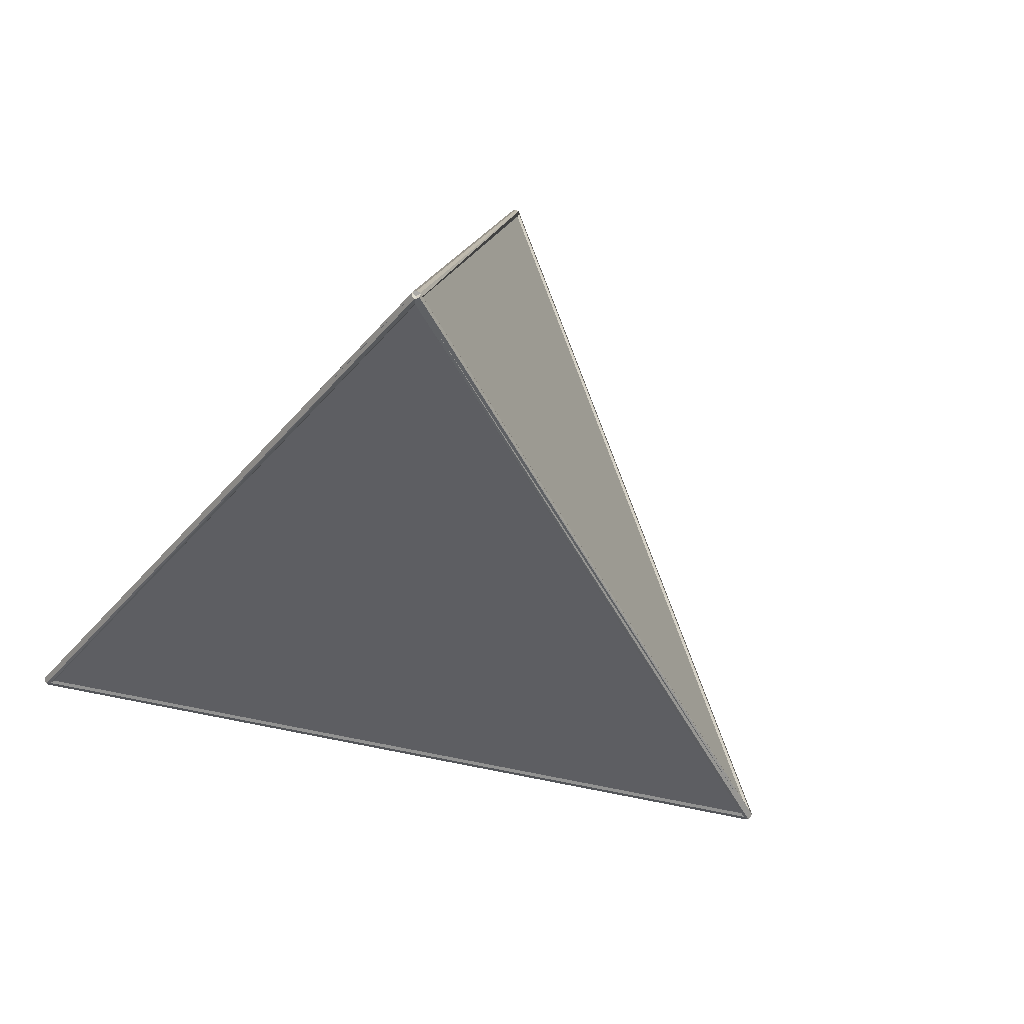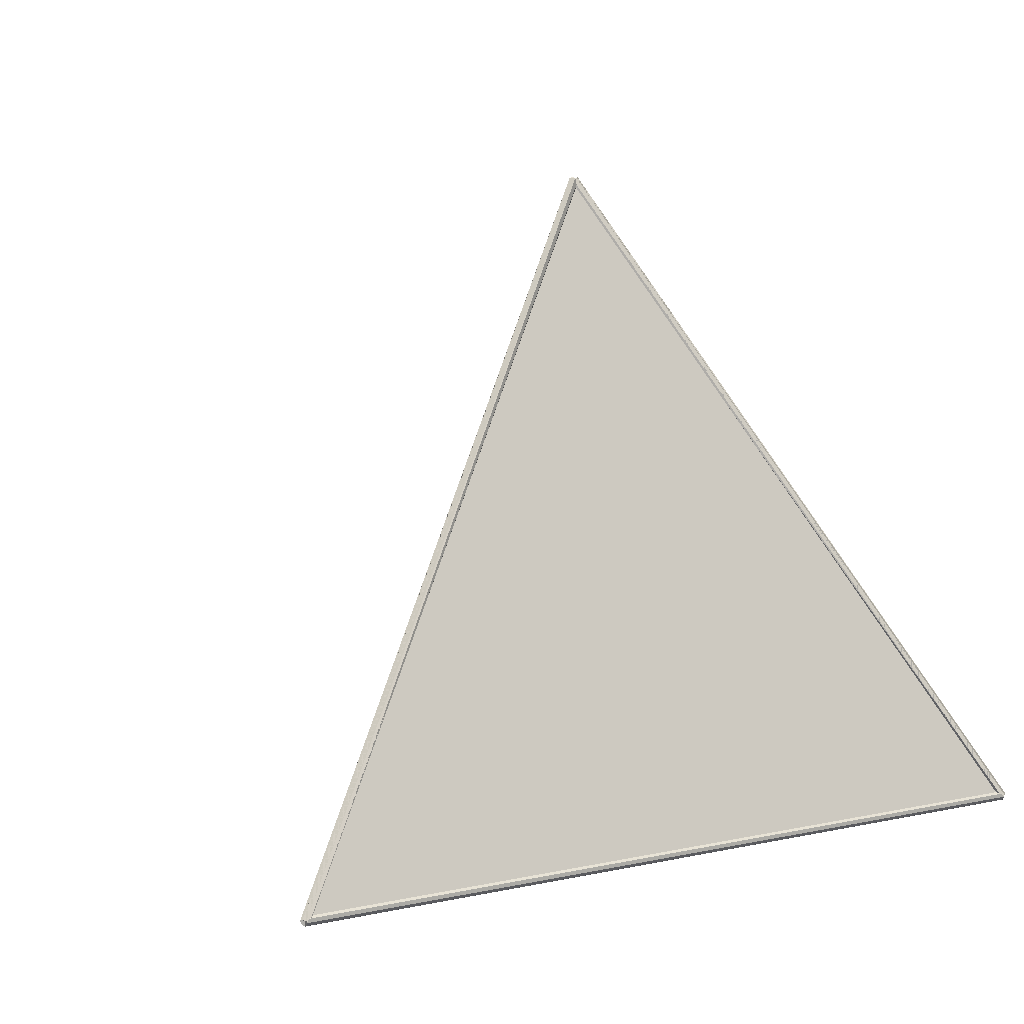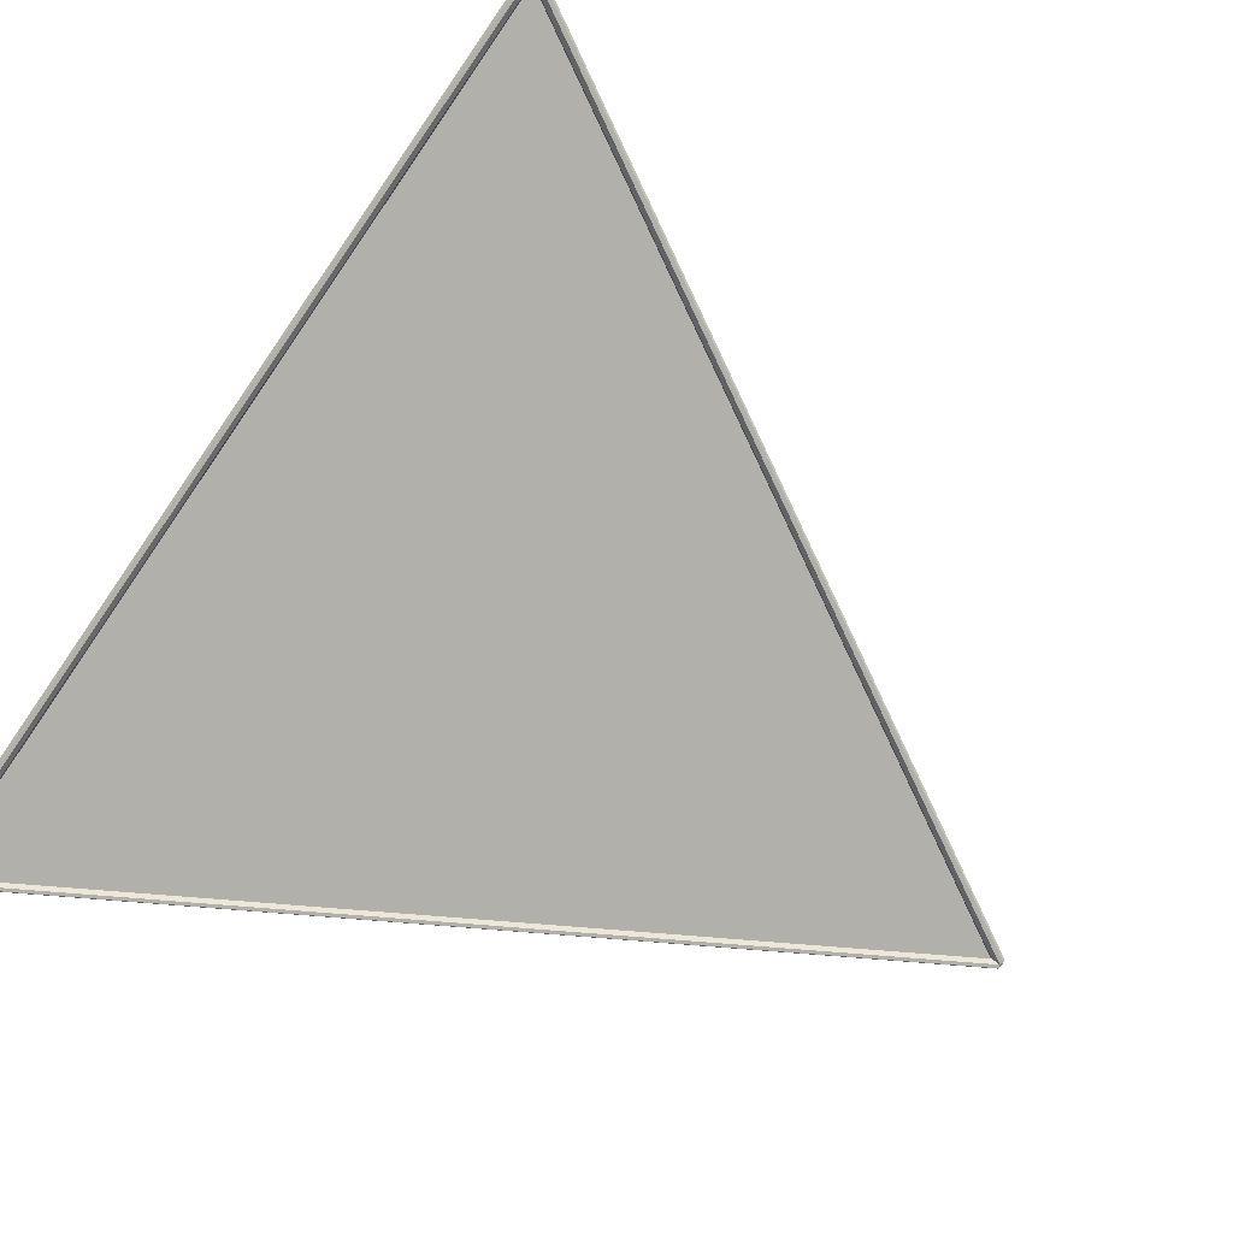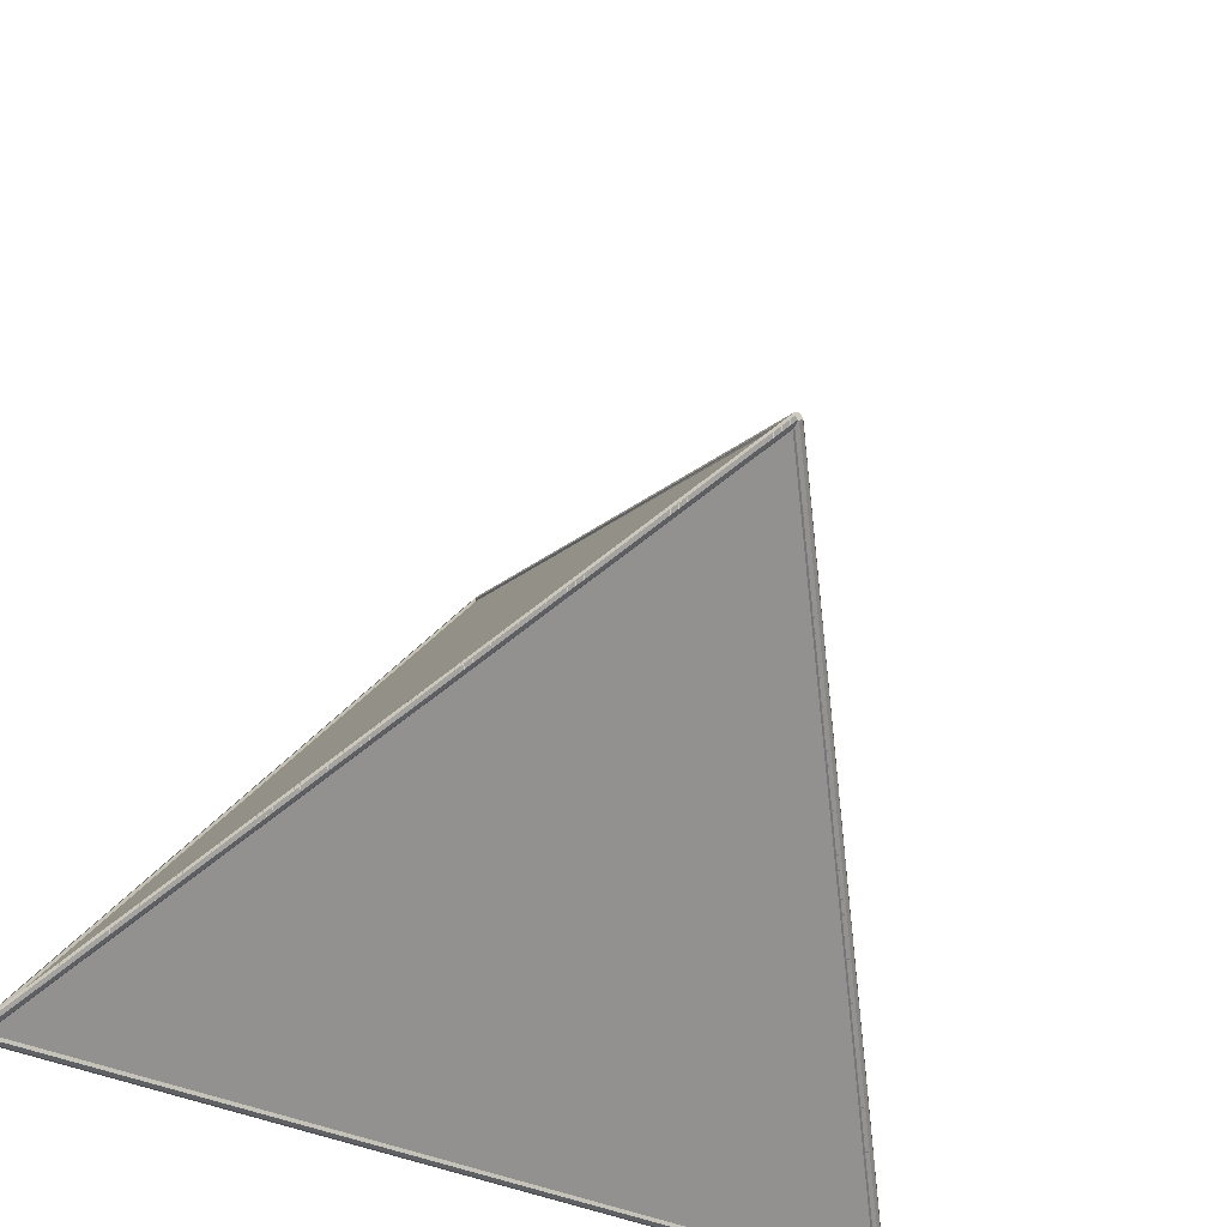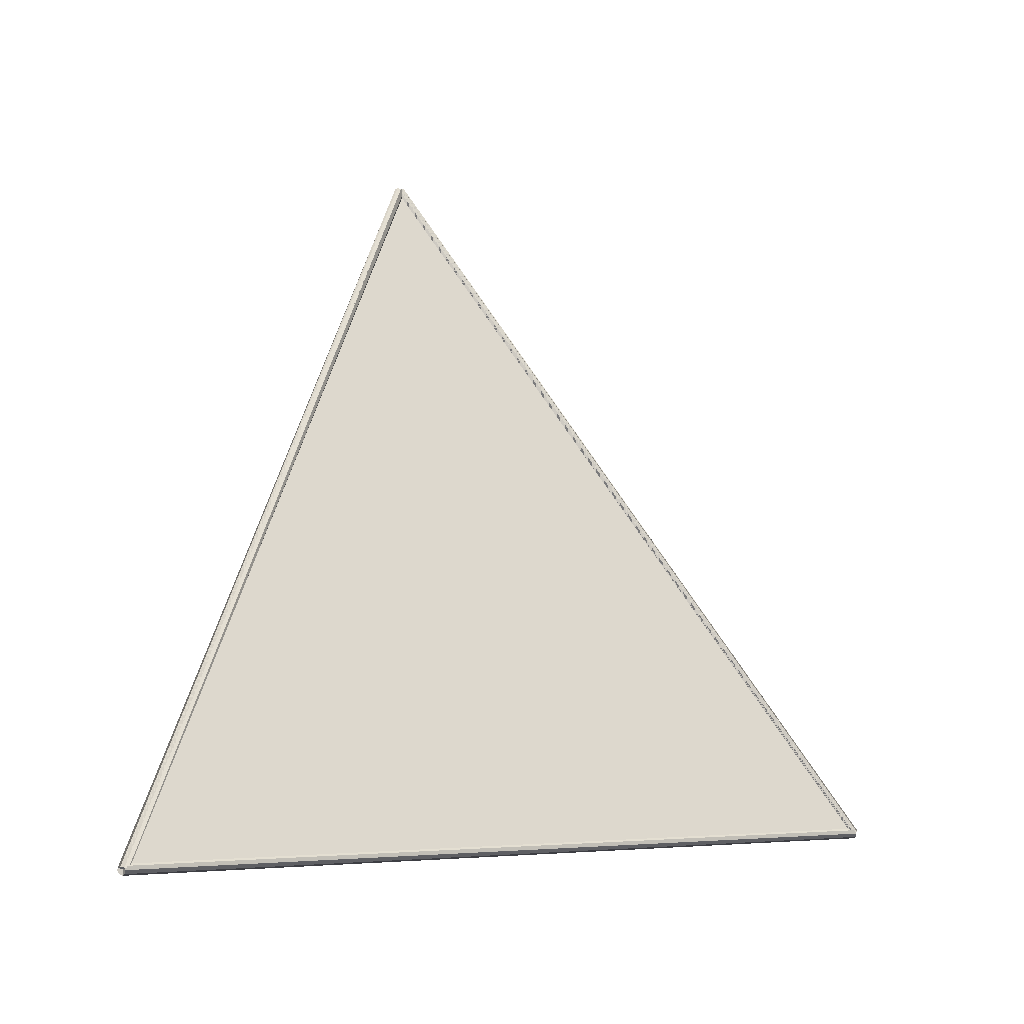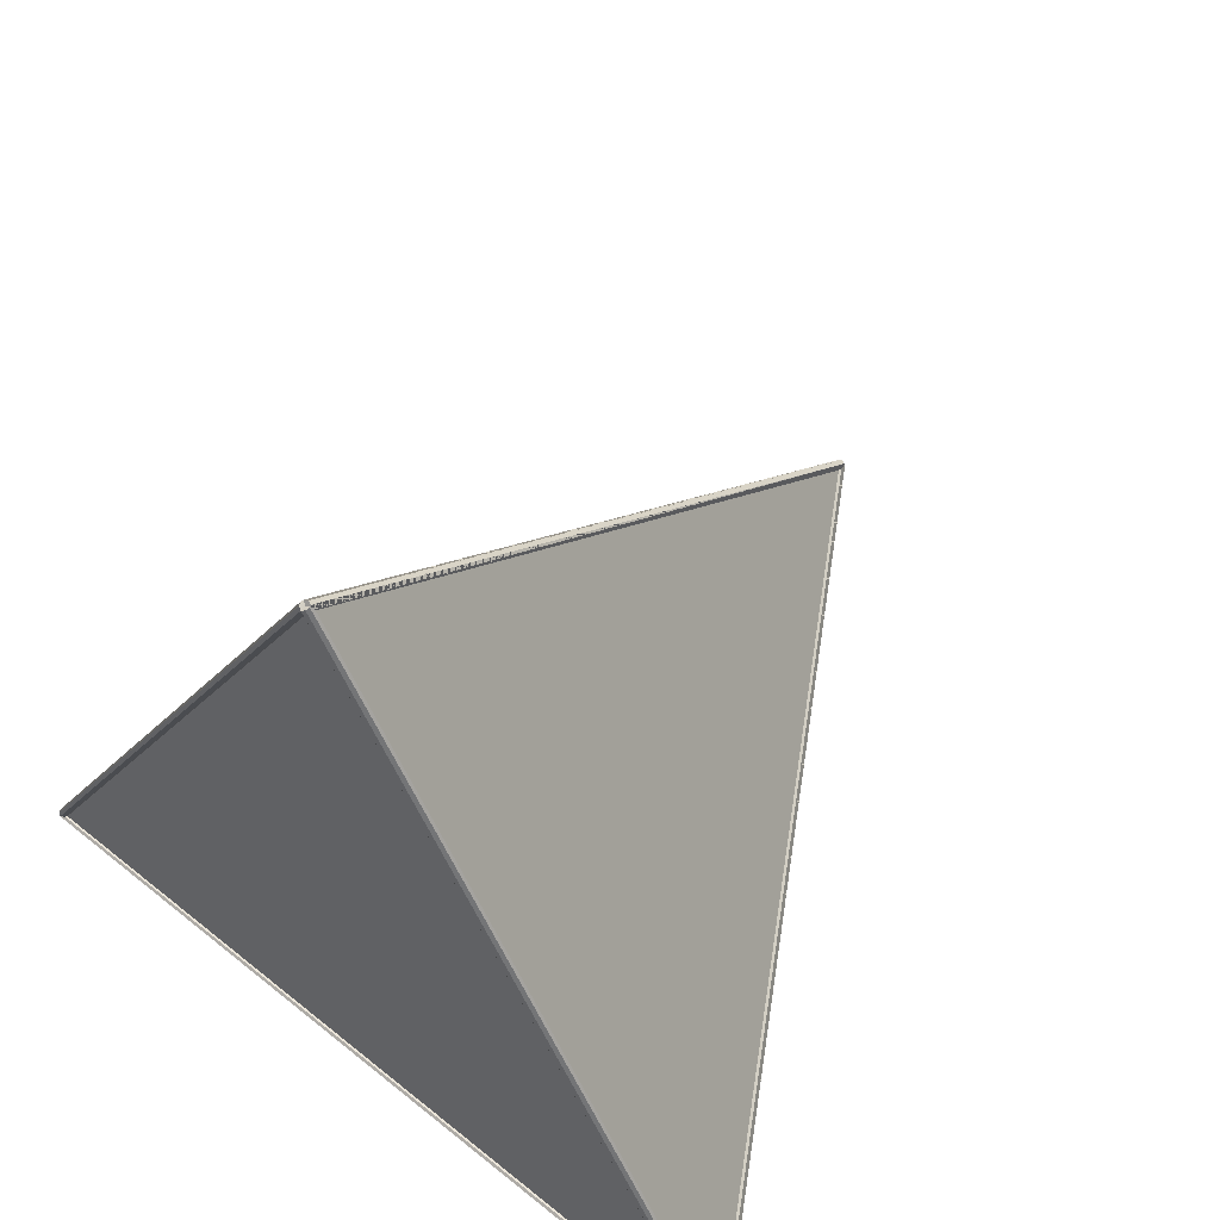
<metadata>
{"format":"obj","ext":"obj","renderer":"f3d","projection":"perspective","resolution":1024,"background":"white","views":[{"elev":67.7,"azim":131.3,"up":"+Z"},{"elev":12.2,"azim":-146.5,"up":"+Z"},{"elev":-78.4,"azim":55.4,"up":"+Z"},{"elev":-48.0,"azim":-24.5,"up":"+Y"},{"elev":-3.7,"azim":86.9,"up":"+Z"},{"elev":54.2,"azim":-139.4,"up":"+Y"}]}
</metadata>
<code>
o obj1
v 0 34.64 0.25
v -20 0 0.25
v -19.84 -0.08 0.17
v 0.15 34.55 0.17
v -19.78 -0.12 0
v 0.21 34.51 0
v -19.84 -0.08 -0.17
v 0.15 34.55 -0.17
v -20 0 -0.25
v 0 34.64 -0.25
v -20.15 0.08 -0.17
v -0.15 34.72 -0.17
v -20.21 0.12 0
v -0.21 34.76 0
v -20.15 0.08 0.17
v -0.15 34.72 0.17
v 20 0 0.25
v 20 0.17 0.17
v -20 0.17 0.17
v 20 0.25 0
v -20 0.25 0
v 20 0.17 -0.17
v -20 0.17 -0.17
v 20 0 -0.25
v 20 -0.17 -0.17
v -20 -0.17 -0.17
v 20 -0.25 0
v -20 -0.25 0
v 20 -0.17 0.17
v -20 -0.17 0.17
v -0.15 34.55 0.17
v 19.84 -0.08 0.17
v -0.21 34.51 0
v 19.78 -0.12 0
v -0.15 34.55 -0.17
v 19.84 -0.08 -0.17
v 0.15 34.72 -0.17
v 20.15 0.08 -0.17
v 0.21 34.76 0
v 20.21 0.12 0
v 0.15 34.72 0.17
v 20.15 0.08 0.17
v 0 34.84 0.14
v 0 11.75 32.8
v 0.17 11.69 32.76
v 0.17 34.78 0.1
v 0.25 11.54 32.65
v 0.25 34.64 0
v 0.17 11.4 32.55
v 0.17 34.49 -0.1
v 0 11.34 32.51
v 0 34.43 -0.14
v -0.17 11.4 32.55
v -0.17 34.49 -0.1
v -0.25 11.54 32.65
v -0.25 34.64 0
v -0.17 11.69 32.76
v -0.17 34.78 0.1
v -0.17 11.44 32.8
v -20.17 -0.1 0.14
v -20.03 -0.22 0.1
v -0.03 11.32 32.76
v -19.87 -0.21 0
v 0.12 11.33 32.65
v -19.78 -0.08 -0.1
v 0.21 11.46 32.55
v -19.82 0.1 -0.14
v 0.17 11.64 32.51
v -19.96 0.22 -0.1
v 0.03 11.77 32.55
v -20.12 0.21 0
v -0.12 11.76 32.65
v -20.21 0.08 0.1
v -0.21 11.62 32.76
v 0.17 11.44 32.8
v 20.17 -0.1 0.14
v 20.21 0.08 0.1
v 0.21 11.62 32.76
v 20.12 0.21 0
v 0.12 11.76 32.65
v 19.96 0.22 -0.1
v -0.03 11.77 32.55
v 19.82 0.1 -0.14
v -0.17 11.64 32.51
v 19.78 -0.08 -0.1
v -0.21 11.46 32.55
v 19.87 -0.21 0
v -0.12 11.33 32.65
v 20.03 -0.22 0.1
v 0.03 11.32 32.76
v 0 34.64 0.09
v -20 0 0.09
v 20 0 0.09
v 0 34.64 -0.09
v 20 0 -0.09
v -20 0 -0.09
v -19.91 -0.04 -0.03
v 0.08 34.59 -0.03
v 0.08 11.49 32.62
v -20.08 0.04 0.03
v -0.08 11.59 32.69
v -0.08 34.68 0.03
v 20 0.09 -0.03
v -20 0.09 -0.03
v 0 11.64 32.62
v 20 -0.09 0.03
v 0 11.45 32.69
v -20 -0.09 0.03
v -0.08 34.59 -0.03
v 19.91 -0.04 -0.03
v -0.08 11.49 32.62
v 0.08 34.68 0.03
v 0.08 11.59 32.69
v 20.08 0.04 0.03
f 1 2 3
f 1 3 4
f 4 3 5
f 4 5 6
f 6 5 7
f 6 7 8
f 8 7 9
f 8 9 10
f 10 9 11
f 10 11 12
f 12 11 13
f 12 13 14
f 14 13 15
f 14 15 16
f 16 15 2
f 16 2 1
f 1 4 6
f 1 6 8
f 1 8 10
f 1 10 12
f 1 12 14
f 1 14 16
f 15 13 11
f 15 11 9
f 15 9 7
f 15 7 5
f 15 5 3
f 15 3 2
f 2 17 18
f 2 18 19
f 19 18 20
f 19 20 21
f 21 20 22
f 21 22 23
f 23 22 24
f 23 24 9
f 9 24 25
f 9 25 26
f 26 25 27
f 26 27 28
f 28 27 29
f 28 29 30
f 30 29 17
f 30 17 2
f 2 19 21
f 2 21 23
f 2 23 9
f 2 9 26
f 2 26 28
f 2 28 30
f 29 27 25
f 29 25 24
f 29 24 22
f 29 22 20
f 29 20 18
f 29 18 17
f 17 1 31
f 17 31 32
f 32 31 33
f 32 33 34
f 34 33 35
f 34 35 36
f 36 35 10
f 36 10 24
f 24 10 37
f 24 37 38
f 38 37 39
f 38 39 40
f 40 39 41
f 40 41 42
f 42 41 1
f 42 1 17
f 17 32 34
f 17 34 36
f 17 36 24
f 17 24 38
f 17 38 40
f 17 40 42
f 41 39 37
f 41 37 10
f 41 10 35
f 41 35 33
f 41 33 31
f 41 31 1
f 43 44 45
f 43 45 46
f 46 45 47
f 46 47 48
f 48 47 49
f 48 49 50
f 50 49 51
f 50 51 52
f 52 51 53
f 52 53 54
f 54 53 55
f 54 55 56
f 56 55 57
f 56 57 58
f 58 57 44
f 58 44 43
f 43 46 48
f 43 48 50
f 43 50 52
f 43 52 54
f 43 54 56
f 43 56 58
f 57 55 53
f 57 53 51
f 57 51 49
f 57 49 47
f 57 47 45
f 57 45 44
f 59 60 61
f 59 61 62
f 62 61 63
f 62 63 64
f 64 63 65
f 64 65 66
f 66 65 67
f 66 67 68
f 68 67 69
f 68 69 70
f 70 69 71
f 70 71 72
f 72 71 73
f 72 73 74
f 74 73 60
f 74 60 59
f 59 62 64
f 59 64 66
f 59 66 68
f 59 68 70
f 59 70 72
f 59 72 74
f 73 71 69
f 73 69 67
f 73 67 65
f 73 65 63
f 73 63 61
f 73 61 60
f 60 59 74
f 60 74 73
f 73 74 72
f 73 72 71
f 71 72 70
f 71 70 69
f 69 70 68
f 69 68 67
f 67 68 66
f 67 66 65
f 65 66 64
f 65 64 63
f 63 64 62
f 63 62 61
f 61 62 59
f 61 59 60
f 60 73 71
f 60 71 69
f 60 69 67
f 60 67 65
f 60 65 63
f 60 63 61
f 62 64 66
f 62 66 68
f 62 68 70
f 62 70 72
f 62 72 74
f 62 74 59
f 75 76 77
f 75 77 78
f 78 77 79
f 78 79 80
f 80 79 81
f 80 81 82
f 82 81 83
f 82 83 84
f 84 83 85
f 84 85 86
f 86 85 87
f 86 87 88
f 88 87 89
f 88 89 90
f 90 89 76
f 90 76 75
f 75 78 80
f 75 80 82
f 75 82 84
f 75 84 86
f 75 86 88
f 75 88 90
f 89 87 85
f 89 85 83
f 89 83 81
f 89 81 79
f 89 79 77
f 89 77 76
f 76 75 90
f 76 90 89
f 89 90 88
f 89 88 87
f 87 88 86
f 87 86 85
f 85 86 84
f 85 84 83
f 83 84 82
f 83 82 81
f 81 82 80
f 81 80 79
f 79 80 78
f 79 78 77
f 77 78 75
f 77 75 76
f 76 89 87
f 76 87 85
f 76 85 83
f 76 83 81
f 76 81 79
f 76 79 77
f 78 80 82
f 78 82 84
f 78 84 86
f 78 86 88
f 78 88 90
f 78 90 75
f 44 43 58
f 44 58 57
f 57 58 56
f 57 56 55
f 55 56 54
f 55 54 53
f 53 54 52
f 53 52 51
f 51 52 50
f 51 50 49
f 49 50 48
f 49 48 47
f 47 48 46
f 47 46 45
f 45 46 43
f 45 43 44
f 44 57 55
f 44 55 53
f 44 53 51
f 44 51 49
f 44 49 47
f 44 47 45
f 46 48 50
f 46 50 52
f 46 52 54
f 46 54 56
f 46 56 58
f 46 58 43
f 91 92 93
f 94 95 96
f 91 94 96
f 91 96 92
f 92 96 95
f 92 95 93
f 93 95 94
f 93 94 91
f 97 98 99
f 100 101 102
f 97 100 102
f 97 102 98
f 98 102 101
f 98 101 99
f 99 101 100
f 99 100 97
f 103 104 105
f 106 107 108
f 103 106 108
f 103 108 104
f 104 108 107
f 104 107 105
f 105 107 106
f 105 106 103
f 109 110 111
f 112 113 114
f 109 112 114
f 109 114 110
f 110 114 113
f 110 113 111
f 111 113 112
f 111 112 109

</code>
